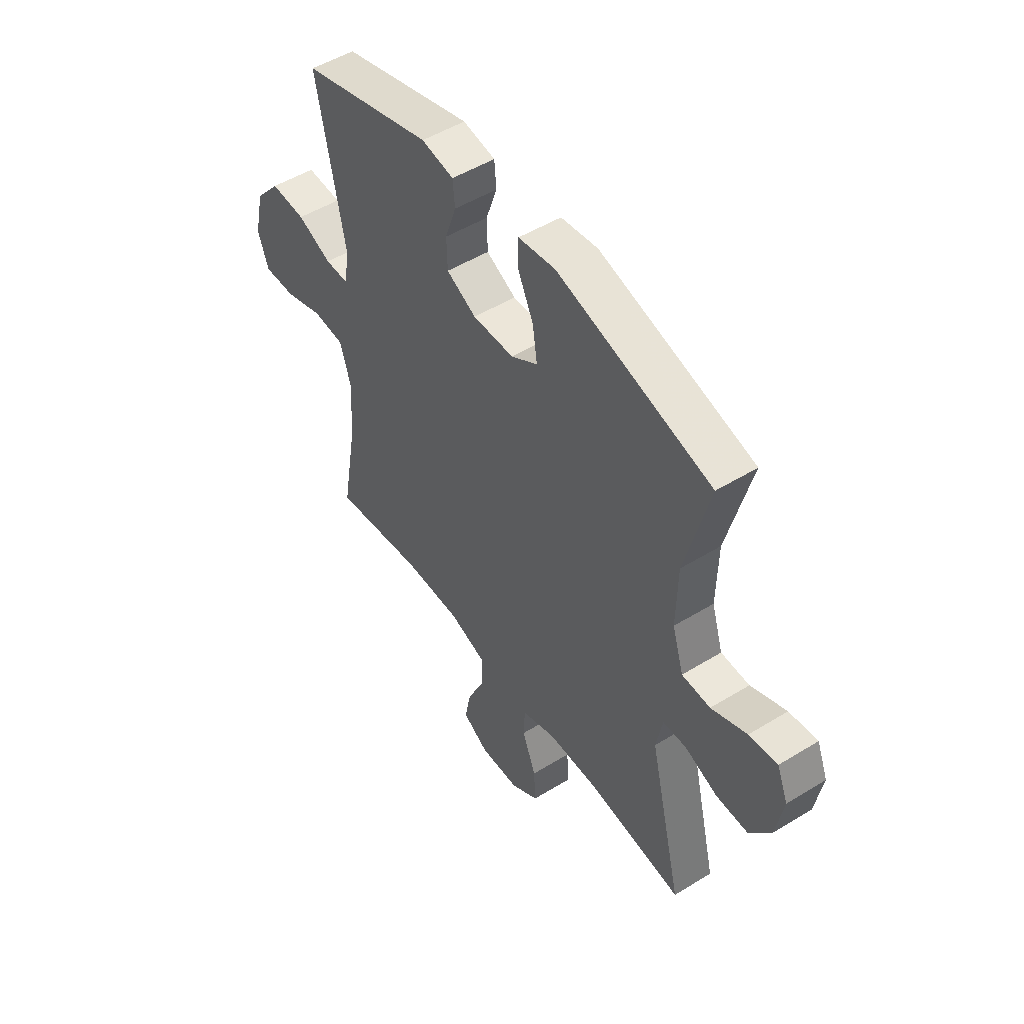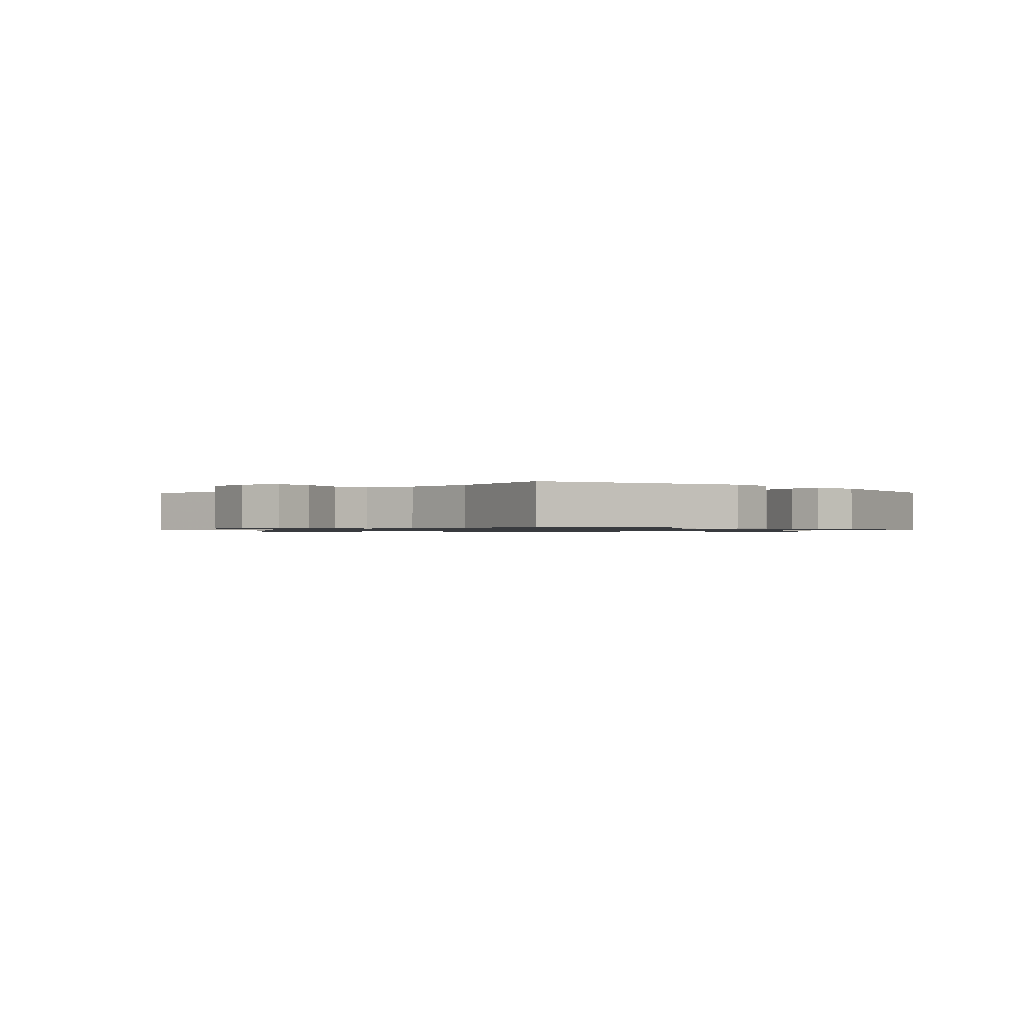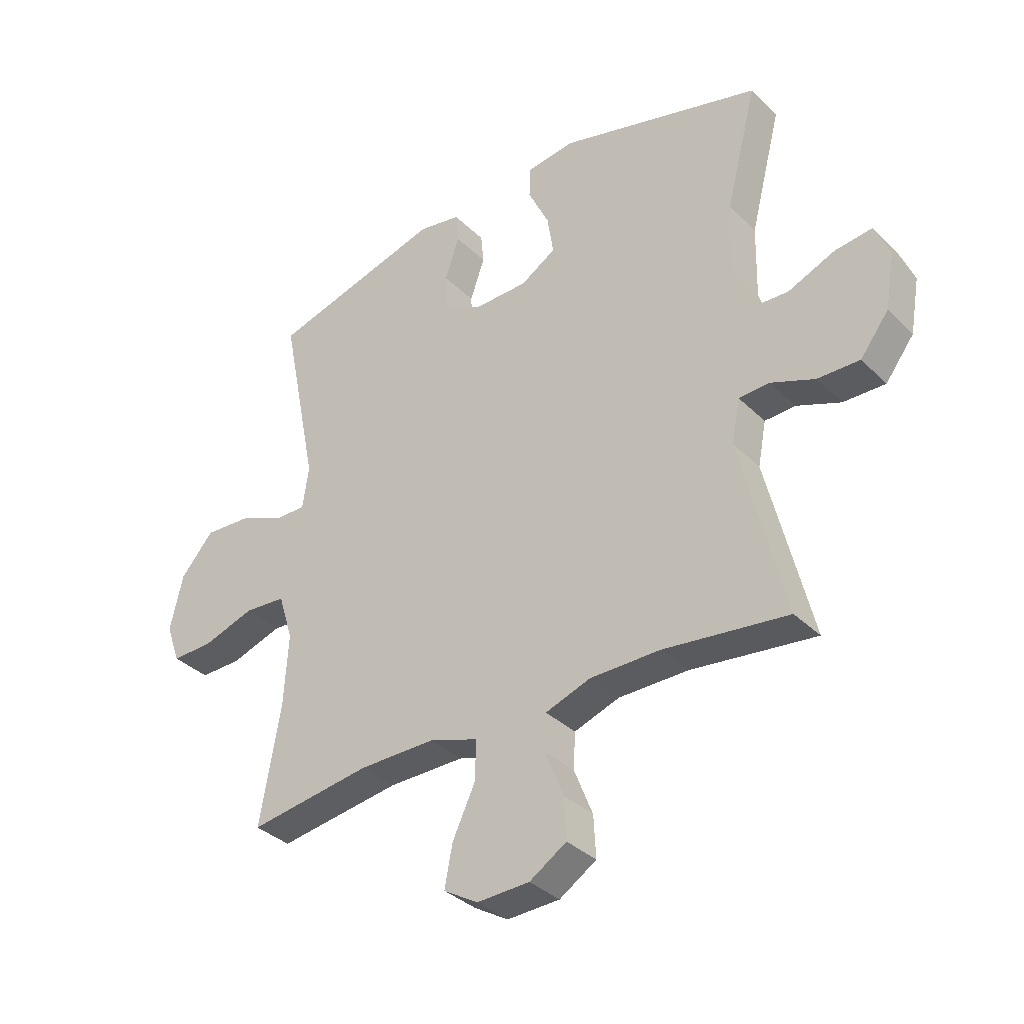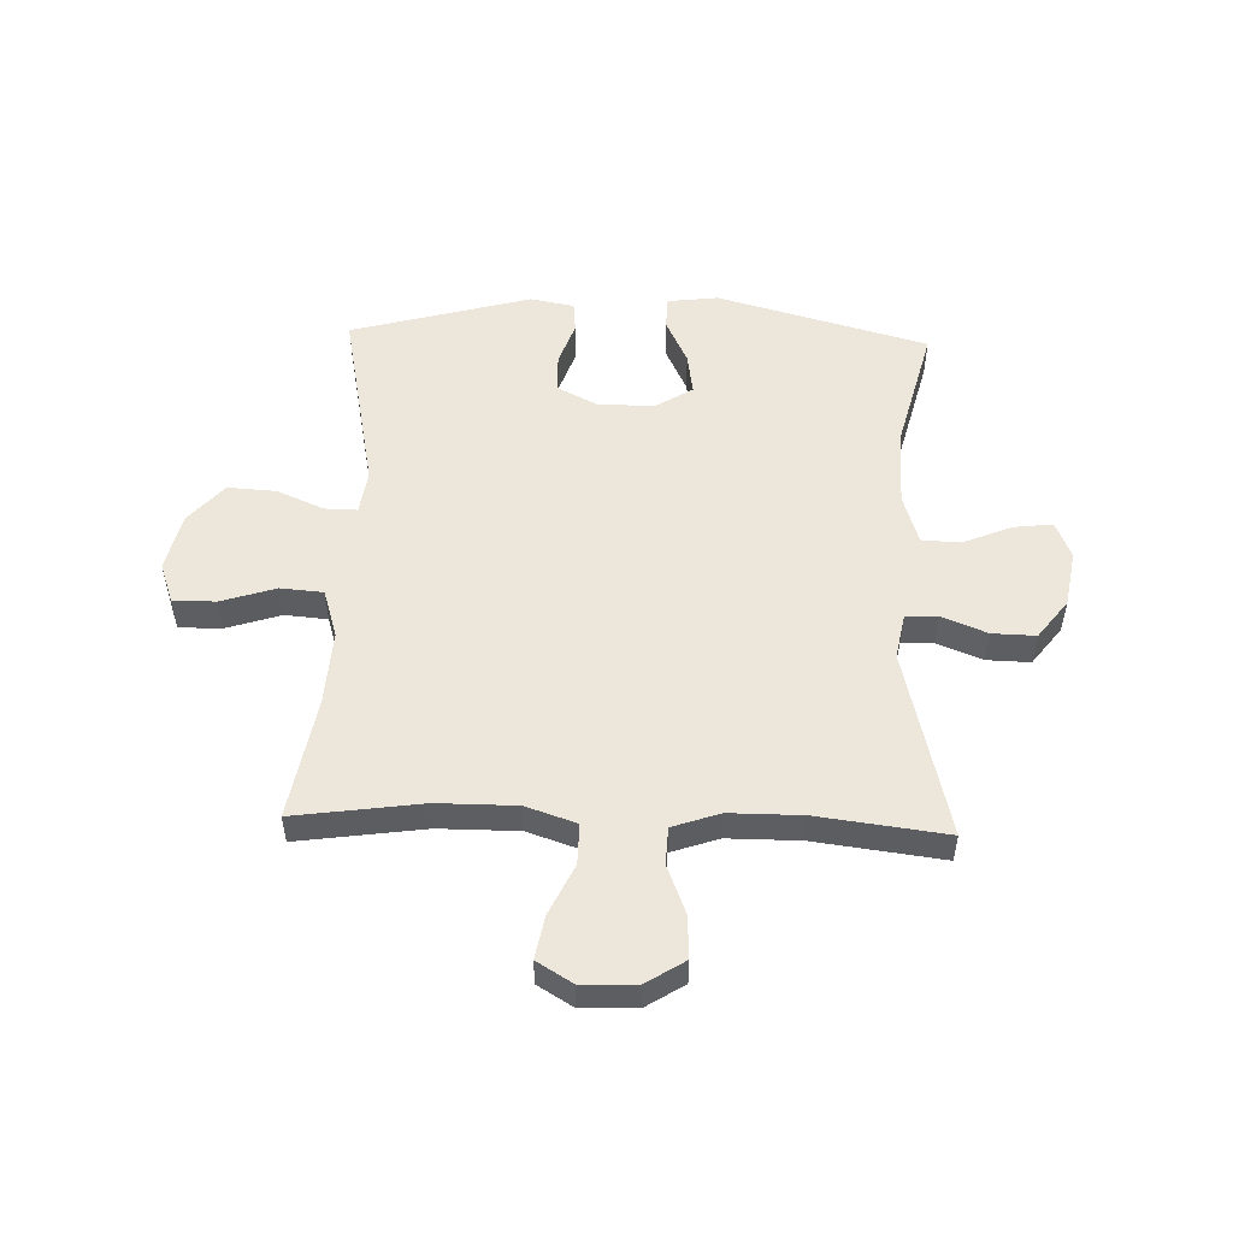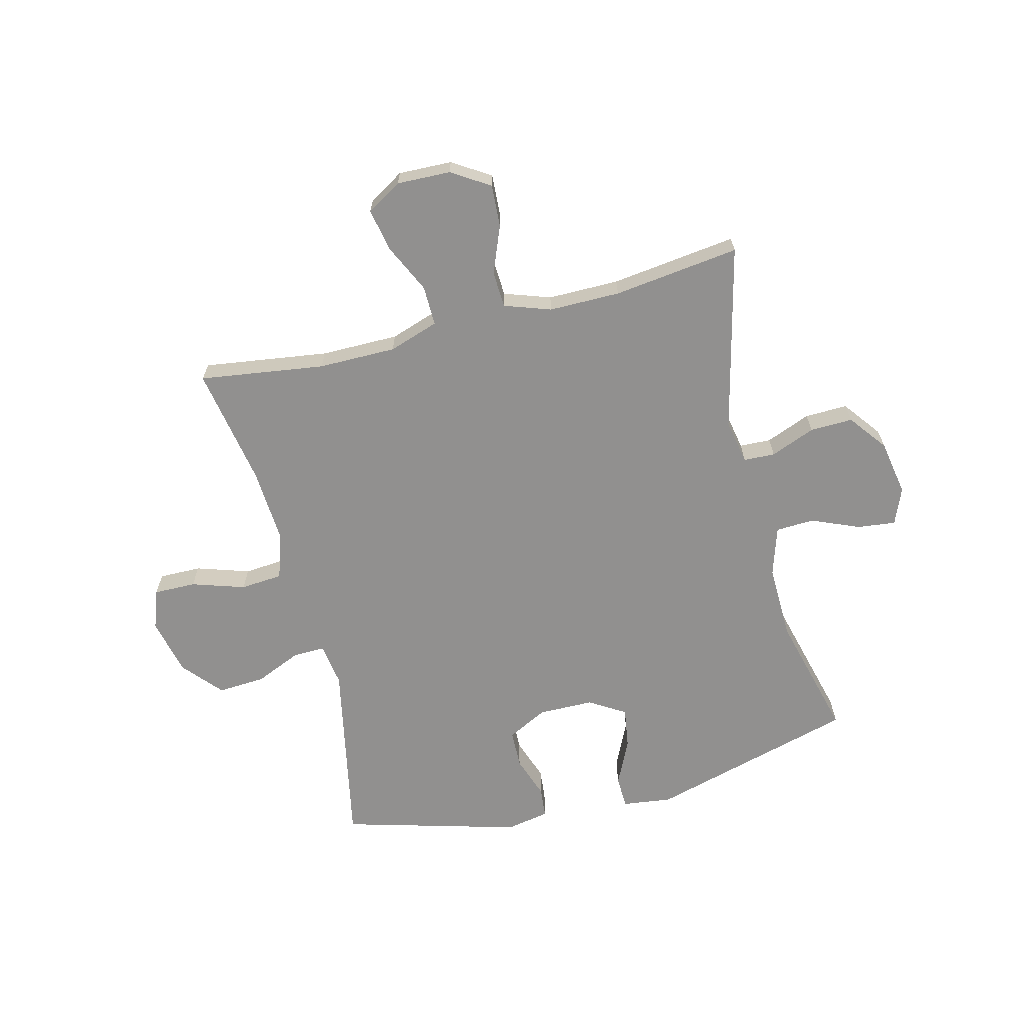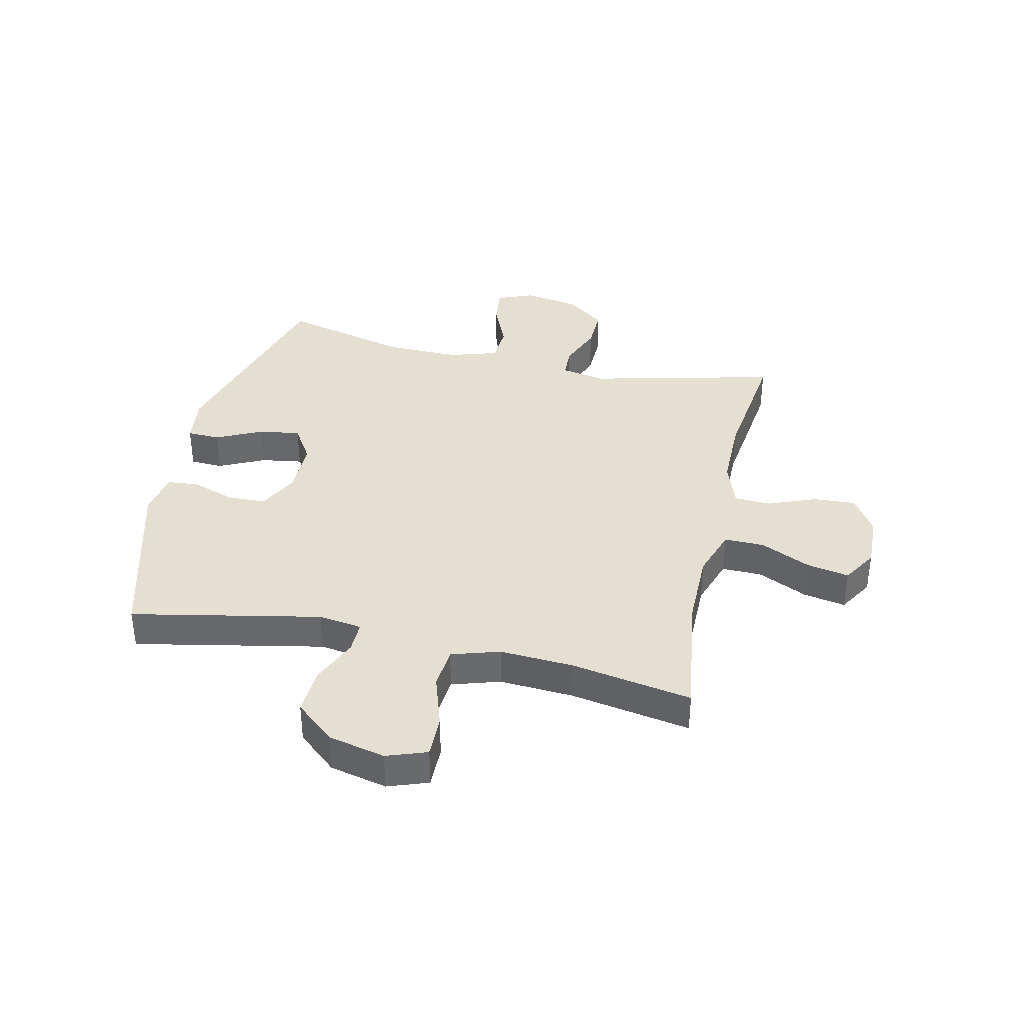
<metadata>
{"format":"obj","ext":"obj","renderer":"f3d","projection":"perspective","resolution":1024,"background":"white","views":[{"elev":50.3,"azim":-124.0,"up":"+Z"},{"elev":-0.9,"azim":-44.3,"up":"+Y"},{"elev":-35.3,"azim":-141.8,"up":"+Z"},{"elev":52.4,"azim":-178.1,"up":"+Y"},{"elev":-65.7,"azim":-165.8,"up":"+Y"},{"elev":37.4,"azim":102.6,"up":"+Y"}]}
</metadata>
<code>
v -0.5 0.07 0.5
v -0.137 0.07 0.6
v -0.05 0.07 0.589
v -0.048 0.07 0.532
v -0.086 0.07 0.452
v -0.097 0.07 0.38
v -0.034 0.07 0.341
v 0.063 0.07 0.34
v 0.133 0.07 0.376
v 0.135 0.07 0.443
v 0.109 0.07 0.518
v 0.114 0.07 0.572
v 0.19 0.07 0.586
v 0.5 0.07 0.5
v 0.434 0.07 0.171
v 0.445 0.07 0.095
v 0.501 0.07 0.096
v 0.582 0.07 0.131
v 0.665 0.07 0.136
v 0.724 0.07 0.068
v 0.747 0.07 -0.032
v 0.722 0.07 -0.102
v 0.648 0.07 -0.101
v 0.555 0.07 -0.071
v 0.481 0.07 -0.077
v 0.455 0.07 -0.161
v 0.463 0.07 -0.29
v 0.5 0.07 -0.5
v 0.281 0.07 -0.469
v 0.145 0.07 -0.469
v 0.058 0.07 -0.498
v 0.059 0.07 -0.568
v 0.1 0.07 -0.655
v 0.114 0.07 -0.729
v 0.053 0.07 -0.766
v -0.041 0.07 -0.763
v -0.107 0.07 -0.721
v -0.103 0.07 -0.647
v -0.07 0.07 -0.564
v -0.073 0.07 -0.5
v -0.154 0.07 -0.472
v -0.279 0.07 -0.472
v -0.5 0.07 -0.5
v -0.421 0.07 -0.173
v -0.436 0.07 -0.095
v -0.491 0.07 -0.093
v -0.569 0.07 -0.124
v -0.644 0.07 -0.126
v -0.695 0.07 -0.059
v -0.712 0.07 0.038
v -0.686 0.07 0.102
v -0.619 0.07 0.094
v -0.535 0.07 0.059
v -0.468 0.07 0.062
v -0.441 0.07 0.148
v -0.444 0.07 0.281
v -0.5 0 0.5
v -0.137 0 0.6
v -0.05 0 0.589
v -0.048 0 0.532
v -0.086 0 0.452
v -0.097 0 0.38
v -0.034 0 0.341
v 0.063 0 0.34
v 0.133 0 0.376
v 0.135 0 0.443
v 0.109 0 0.518
v 0.114 0 0.572
v 0.19 0 0.586
v 0.5 0 0.5
v 0.434 0 0.171
v 0.445 0 0.095
v 0.501 0 0.096
v 0.582 0 0.131
v 0.665 0 0.136
v 0.724 0 0.068
v 0.747 0 -0.032
v 0.722 0 -0.102
v 0.648 0 -0.101
v 0.555 0 -0.071
v 0.481 0 -0.077
v 0.455 0 -0.161
v 0.463 0 -0.29
v 0.5 0 -0.5
v 0.281 0 -0.469
v 0.145 0 -0.469
v 0.058 0 -0.498
v 0.059 0 -0.568
v 0.1 0 -0.655
v 0.114 0 -0.729
v 0.053 0 -0.766
v -0.041 0 -0.763
v -0.107 0 -0.721
v -0.103 0 -0.647
v -0.07 0 -0.564
v -0.073 0 -0.5
v -0.154 0 -0.472
v -0.279 0 -0.472
v -0.5 0 -0.5
v -0.421 0 -0.173
v -0.436 0 -0.095
v -0.491 0 -0.093
v -0.569 0 -0.124
v -0.644 0 -0.126
v -0.695 0 -0.059
v -0.712 0 0.038
v -0.686 0 0.102
v -0.619 0 0.094
v -0.535 0 0.059
v -0.468 0 0.062
v -0.441 0 0.148
v -0.444 0 0.281
f 51 52 53
f 50 51 53
f 49 50 53
f 48 49 53
f 47 48 53
f 46 47 53
f 45 46 53 54
f 42 43 44
f 41 42 44 45
f 45 54 55
f 41 45 55
f 40 41 55
f 37 38 39
f 36 37 39
f 35 36 39
f 34 35 39
f 33 34 39
f 32 33 39
f 31 32 39 40
f 27 28 29
f 26 27 29 30
f 40 55 56
f 31 40 56
f 30 31 56
f 26 30 56
f 25 26 56
f 22 23 24
f 21 22 24
f 20 21 24
f 19 20 24
f 18 19 24
f 17 18 24
f 13 14 15
f 12 13 15
f 11 12 15
f 10 11 15
f 9 10 15 16
f 8 9 16
f 7 8 16
f 3 4 5
f 2 3 5
f 1 2 5
f 56 1 5
f 56 5 6
f 25 56 6 7
f 16 17 24 25
f 7 16 25
f 109 108 107
f 109 107 106
f 109 106 105
f 109 105 104
f 109 104 103
f 109 103 102
f 110 109 102 101
f 100 99 98
f 101 100 98 97
f 111 110 101
f 111 101 97
f 111 97 96
f 95 94 93
f 95 93 92
f 95 92 91
f 95 91 90
f 95 90 89
f 95 89 88
f 96 95 88 87
f 85 84 83
f 86 85 83 82
f 112 111 96
f 112 96 87
f 112 87 86
f 112 86 82
f 112 82 81
f 80 79 78
f 80 78 77
f 80 77 76
f 80 76 75
f 80 75 74
f 80 74 73
f 71 70 69
f 71 69 68
f 71 68 67
f 71 67 66
f 72 71 66 65
f 72 65 64
f 72 64 63
f 61 60 59
f 61 59 58
f 61 58 57
f 61 57 112
f 62 61 112
f 63 62 112 81
f 81 80 73 72
f 81 72 63
f 1 57 58 2
f 2 58 59 3
f 3 59 60 4
f 4 60 61 5
f 5 61 62 6
f 6 62 63 7
f 7 63 64 8
f 8 64 65 9
f 9 65 66 10
f 10 66 67 11
f 11 67 68 12
f 12 68 69 13
f 13 69 70 14
f 14 70 71 15
f 15 71 72 16
f 16 72 73 17
f 17 73 74 18
f 18 74 75 19
f 19 75 76 20
f 20 76 77 21
f 21 77 78 22
f 22 78 79 23
f 23 79 80 24
f 24 80 81 25
f 25 81 82 26
f 26 82 83 27
f 27 83 84 28
f 28 84 85 29
f 29 85 86 30
f 30 86 87 31
f 31 87 88 32
f 32 88 89 33
f 33 89 90 34
f 34 90 91 35
f 35 91 92 36
f 36 92 93 37
f 37 93 94 38
f 38 94 95 39
f 39 95 96 40
f 40 96 97 41
f 41 97 98 42
f 42 98 99 43
f 43 99 100 44
f 44 100 101 45
f 45 101 102 46
f 46 102 103 47
f 47 103 104 48
f 48 104 105 49
f 49 105 106 50
f 50 106 107 51
f 51 107 108 52
f 52 108 109 53
f 53 109 110 54
f 54 110 111 55
f 55 111 112 56
f 56 112 57 1

</code>
